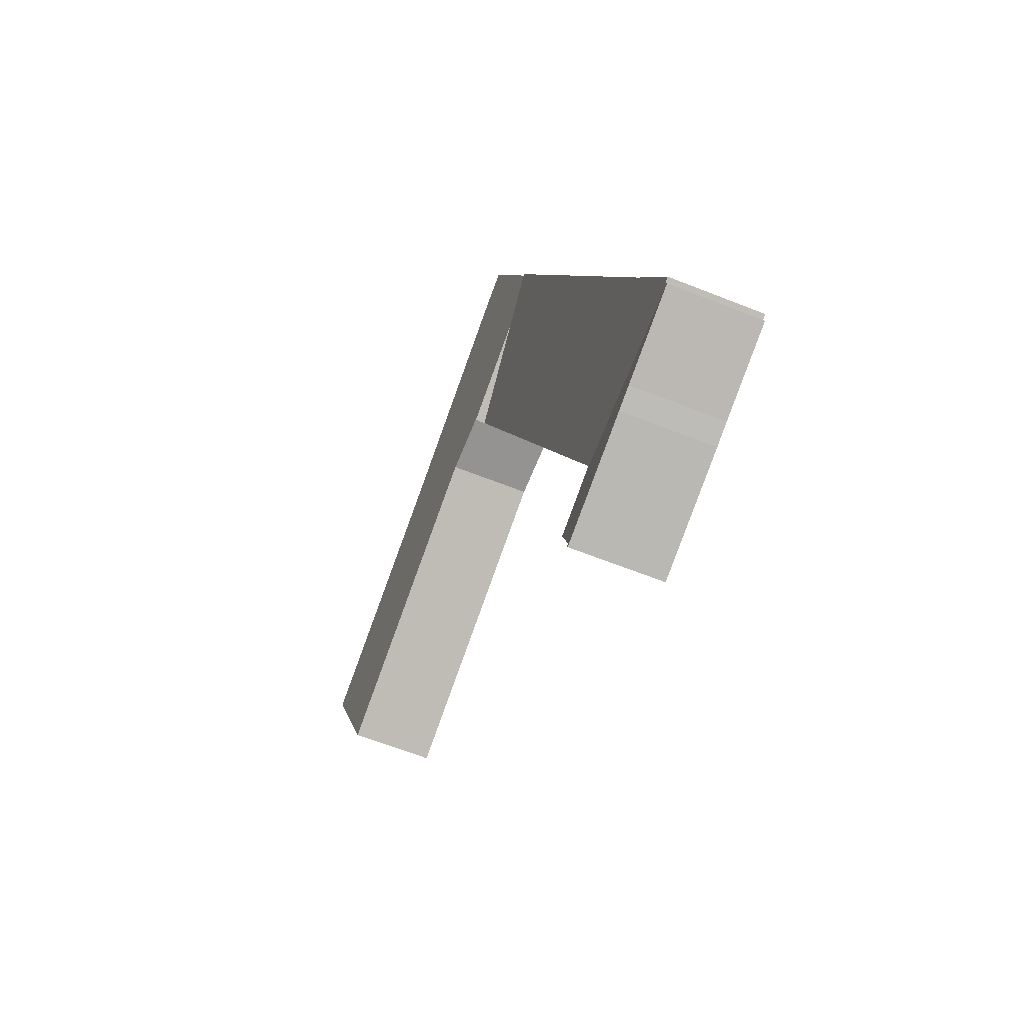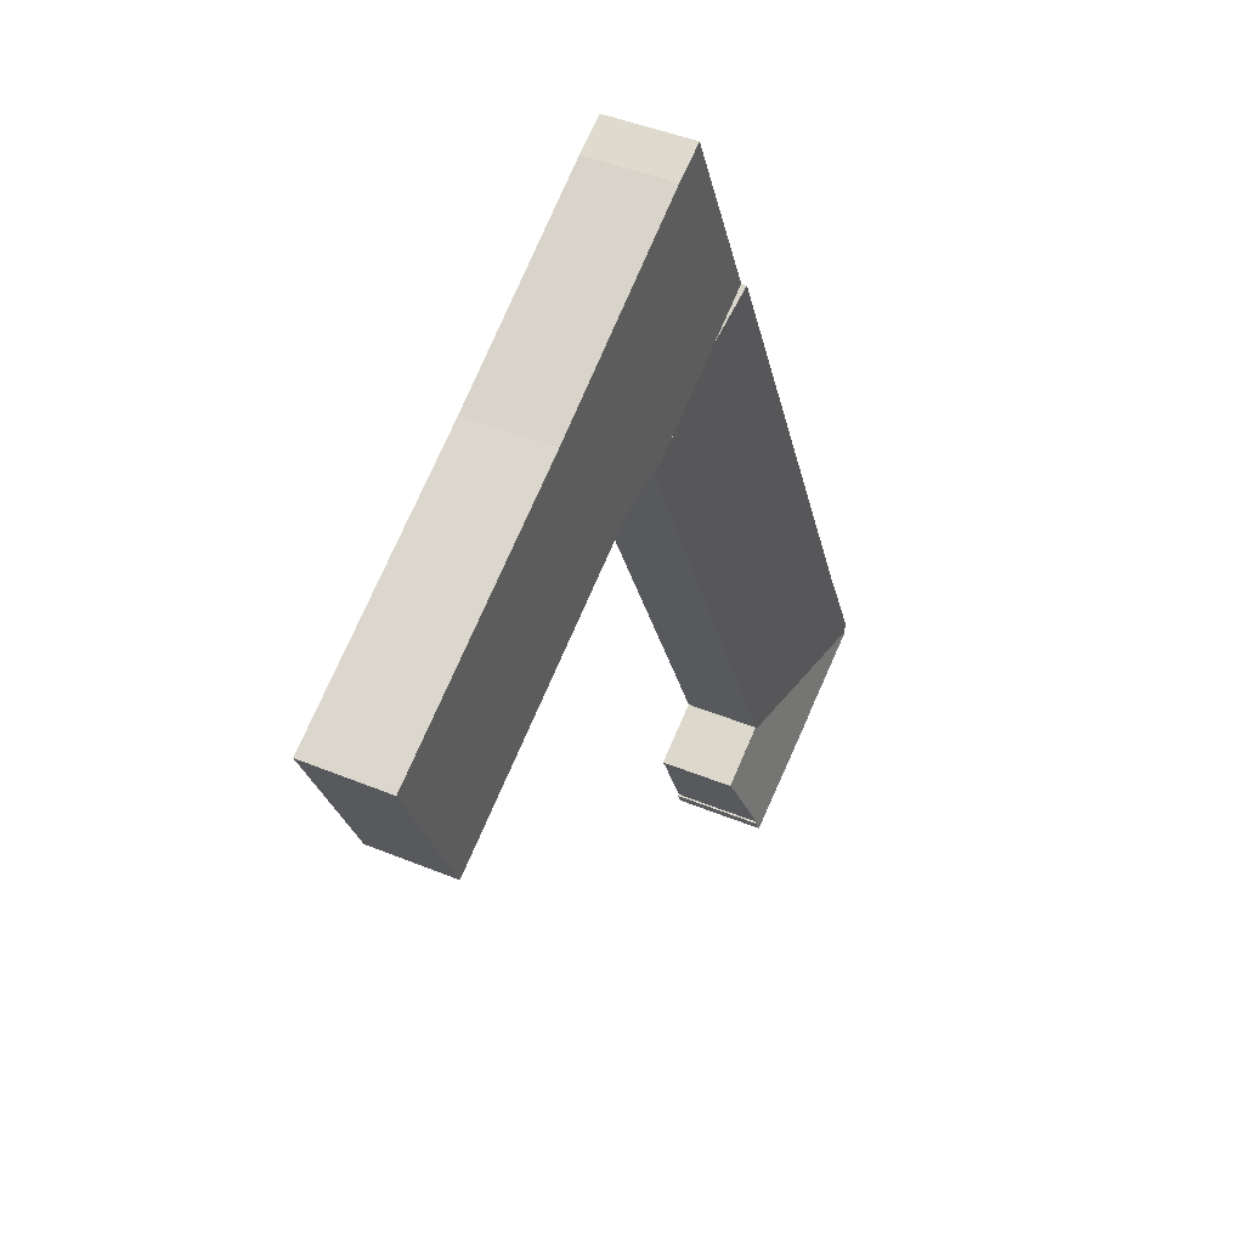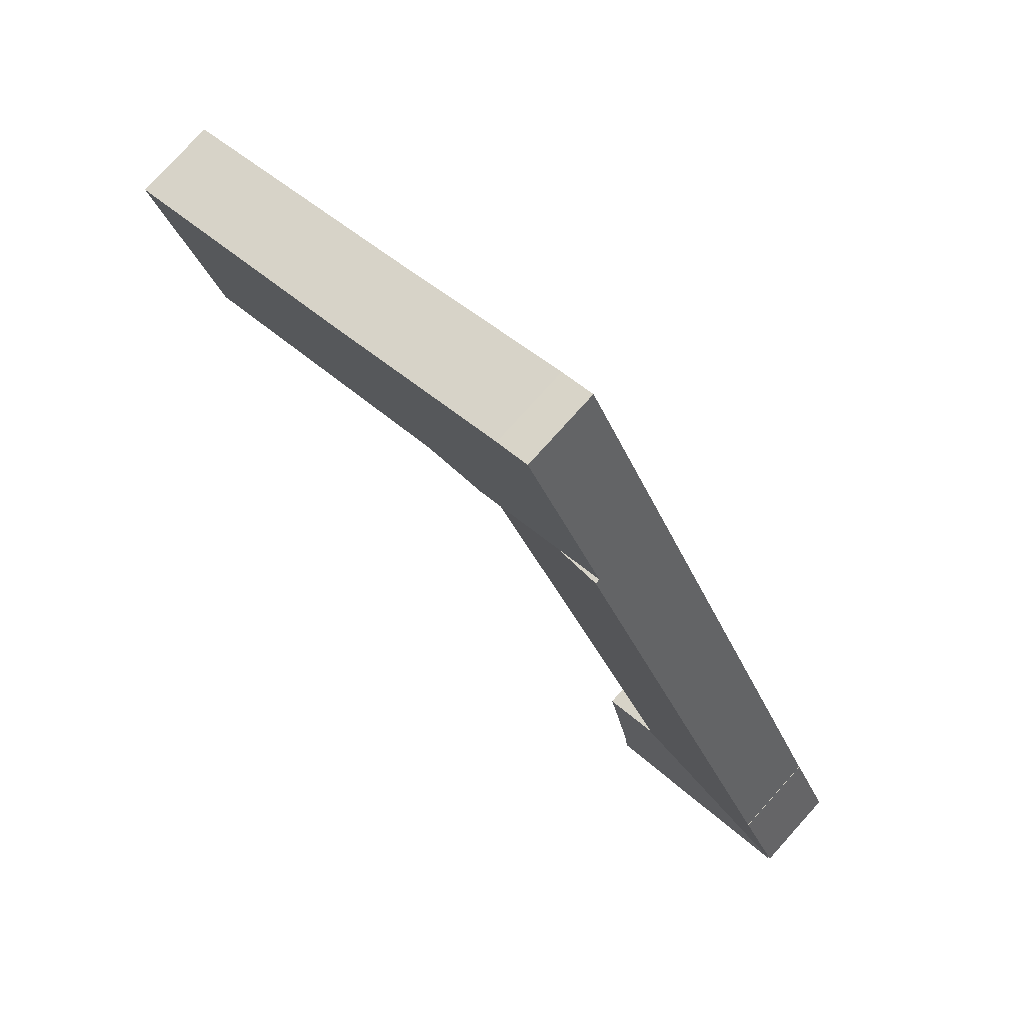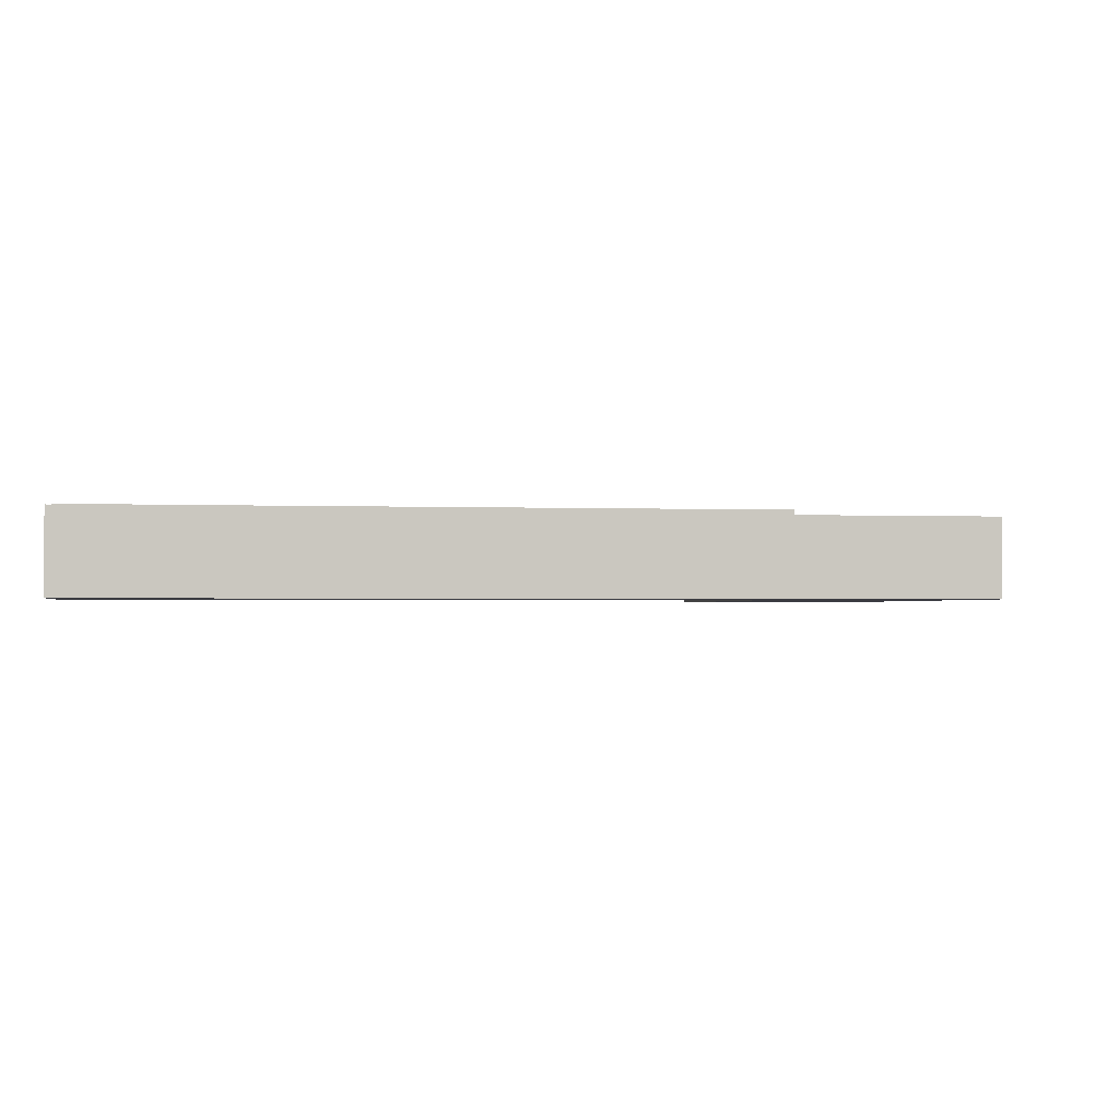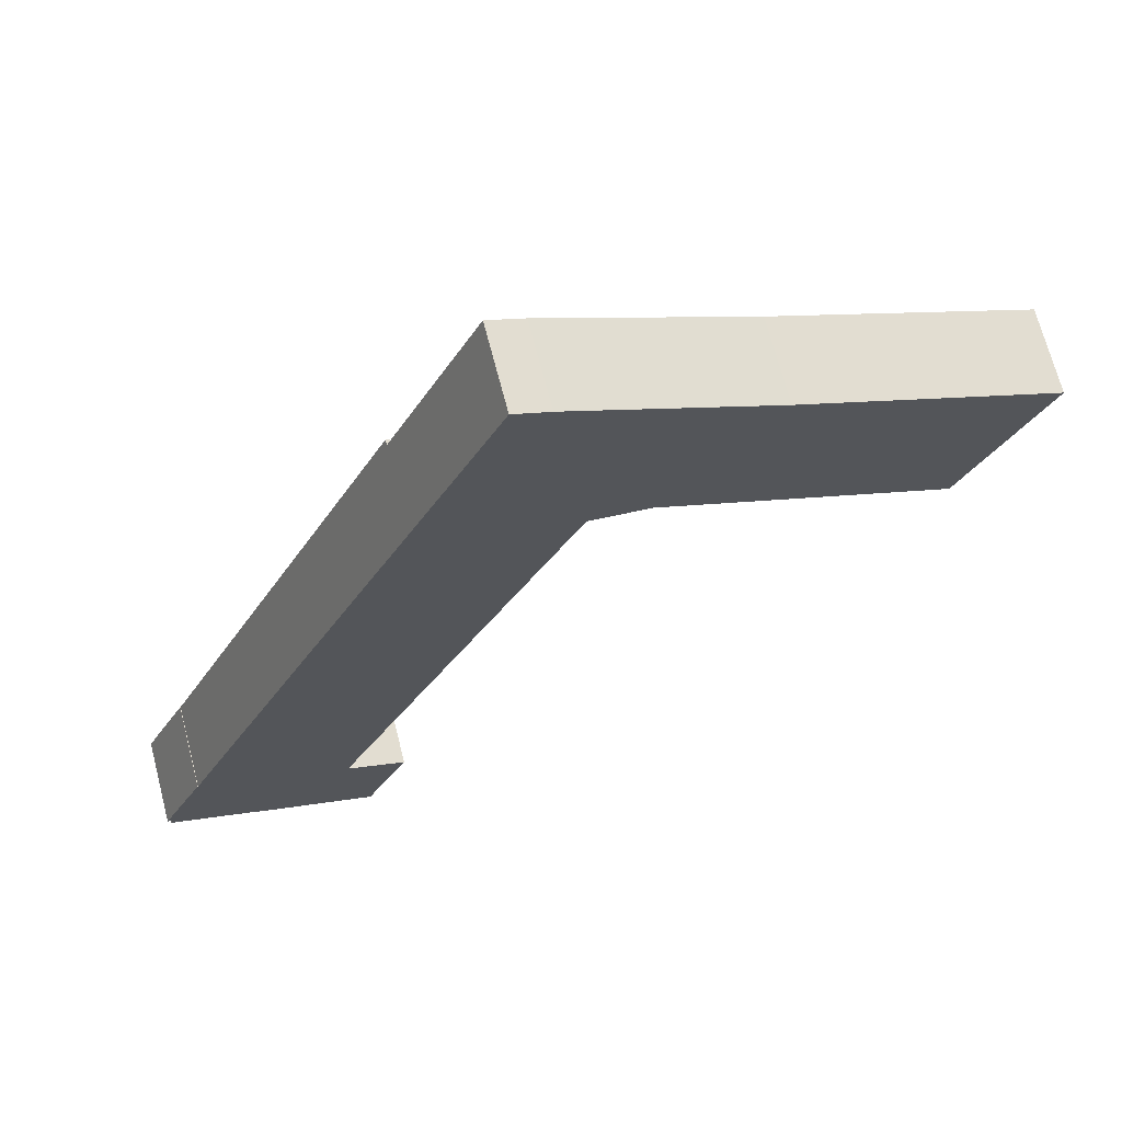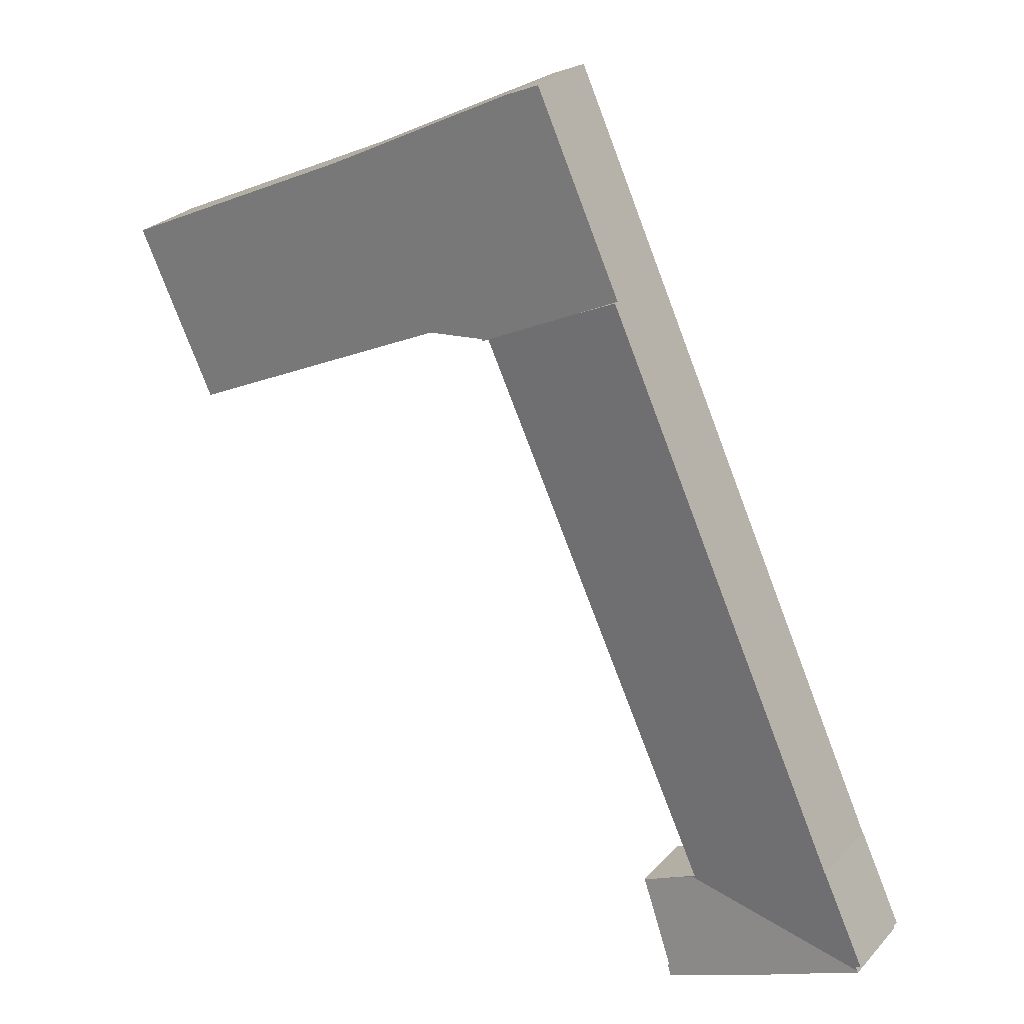
<metadata>
{"format":"obj","ext":"obj","renderer":"f3d","projection":"perspective","resolution":1024,"background":"white","views":[{"elev":-61.2,"azim":-112.3,"up":"+Z"},{"elev":44.3,"azim":115.8,"up":"+Z"},{"elev":77.5,"azim":-138.0,"up":"+Z"},{"elev":-1.4,"azim":-75.4,"up":"+Y"},{"elev":69.5,"azim":-14.6,"up":"+Z"},{"elev":26.5,"azim":-147.8,"up":"+Z"}]}
</metadata>
<code>
v  15.92 3.78 28.52
v  2.064 4.007 4.344
v  13.61 4.01 29.63
v  20.57 3.318 26.27
v  9.014 3.326 1.255
v  1.96 4.009 4.172
v  0 4.013 2.457e-16
v  9.154 3.312 1.192
v  9.137 3.312 1.154
v  0.238 3.989 -0.113
v  0.151 3.989 -0.301
v  10.53 3.312 0.567
v  3.815 4.002 -1.943
v  0.112 4.002 -0.386
v  4.737 4.008 -2.372
v  7.079 4.005 -3.337
v  9.759 4.002 -4.442
v  9.892 3.925 -3.905
v  11.44 3.403 -0.515
v  11.72 3.317 0.032
v  9.966 3.925 -3.935
v  0.112 2.364e-17 -0.386
v  0.238 6.919e-18 -0.113
v  0.151 1.843e-17 -0.301
v  0 0 0
v  1.96 -2.555e-16 4.172
v  2.045 4.008 4.352
v  2.045 -2.665e-16 4.352
v  13.61 -1.815e-15 29.63
v  2.064 -2.66e-16 4.344
v  3.815 1.19e-16 -1.943
v  15.92 -1.746e-15 28.52
v  20.57 -1.609e-15 26.27
v  9.014 -7.685e-17 1.255
v  11.72 -1.959e-18 0.032
v  9.154 -7.299e-17 1.192
v  10.53 -3.472e-17 0.567
v  11.44 3.153e-17 -0.515
v  9.892 2.391e-16 -3.905
v  9.966 2.409e-16 -3.935
v  9.759 2.72e-16 -4.442
v  4.737 1.452e-16 -2.372
v  7.079 2.043e-16 -3.337
v  27.43 3.78 33.77
v  20.61 3.78 26.36
v  24.71 3.78 35.15
v  20.68 3.78 26.36
v  23.37 3.78 26.08
v  23.79 3.78 25.89
v  28.49 3.78 33.23
v  36.56 3.78 19.89
v  40.2 3.78 27.77
v  19.3 3.78 37.88
v  17.46 3.78 38.08
v  17.69 3.78 38.56
v  13.61 3.78 29.63
v  20.57 3.78 26.27
v  19.3 -2.319e-15 37.88
v  28.49 -2.035e-15 33.23
v  24.71 -2.152e-15 35.15
v  27.43 -2.068e-15 33.77
v  40.2 -1.7e-15 27.77
v  17.69 -2.361e-15 38.56
v  36.56 -1.218e-15 19.89
v  20.61 -1.614e-15 26.36
v  23.79 -1.585e-15 25.89
v  23.37 -1.597e-15 26.08
v  20.68 -1.614e-15 26.36
v  17.46 -2.331e-15 38.08
g defaultobject
f 1 2 3
f 2 1 4
f 2 4 5
f 2 5 6
f 6 5 7
f 7 5 8
f 7 8 9
f 7 9 10
f 10 9 11
f 9 8 12
f 11 13 14
f 13 11 9
f 13 9 15
f 15 9 16
f 16 9 17
f 17 9 12
f 17 12 18
f 18 12 19
f 19 12 20
f 21 17 18
f 22 11 14
f 11 22 10
f 10 22 23
f 23 22 24
f 25 6 7
f 6 25 26
f 6 26 27
f 27 26 28
f 2 29 3
f 29 2 30
f 10 25 7
f 25 10 23
f 31 14 13
f 14 31 22
f 28 2 27
f 2 28 30
f 29 1 3
f 1 29 4
f 4 29 32
f 4 32 33
f 34 8 5
f 8 34 12
f 12 34 20
f 20 34 35
f 35 34 36
f 35 36 37
f 4 34 5
f 34 4 33
f 20 38 19
f 38 20 35
f 19 39 18
f 39 19 38
f 39 21 18
f 21 39 40
f 21 41 17
f 41 21 40
f 41 16 17
f 16 41 15
f 15 41 42
f 42 41 43
f 42 13 15
f 13 42 31
f 40 43 41
f 43 40 39
f 43 39 38
f 43 38 42
f 42 38 31
f 31 38 22
f 22 38 24
f 24 38 23
f 23 38 25
f 25 38 26
f 26 38 35
f 26 35 37
f 26 37 36
f 26 36 34
f 26 34 33
f 26 33 30
f 30 33 32
f 30 32 29
f 28 26 30
f 44 45 46
f 45 44 47
f 47 44 48
f 48 44 49
f 49 44 50
f 49 50 51
f 51 50 52
f 53 54 55
f 54 53 56
f 56 53 1
f 1 53 46
f 1 46 45
f 1 45 57
f 58 46 53
f 46 58 44
f 44 58 50
f 50 58 59
f 59 58 60
f 59 60 61
f 59 52 50
f 52 59 62
f 63 53 55
f 53 63 58
f 62 51 52
f 51 62 64
f 65 57 45
f 57 65 33
f 64 49 51
f 49 64 66
f 49 66 48
f 48 66 67
f 33 1 57
f 1 33 32
f 1 32 56
f 56 32 29
f 67 47 48
f 47 67 45
f 45 67 65
f 65 67 68
f 29 54 56
f 54 29 69
f 54 69 55
f 55 69 63
f 59 64 62
f 64 59 66
f 66 59 61
f 66 61 60
f 66 60 67
f 67 60 68
f 68 60 58
f 68 58 65
f 65 58 33
f 33 58 32
f 32 58 29
f 29 58 63
f 29 63 69

</code>
